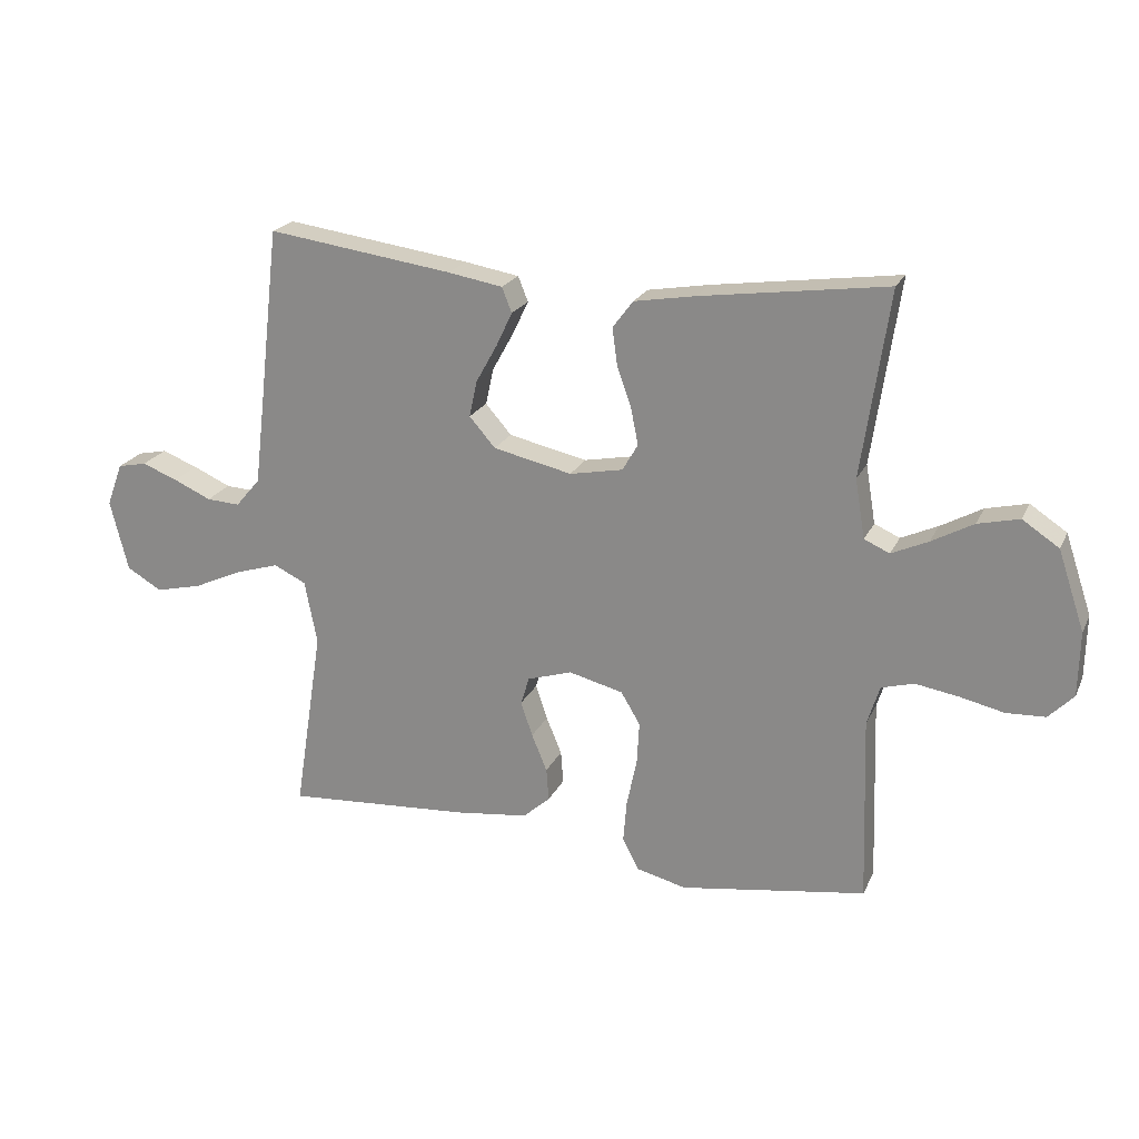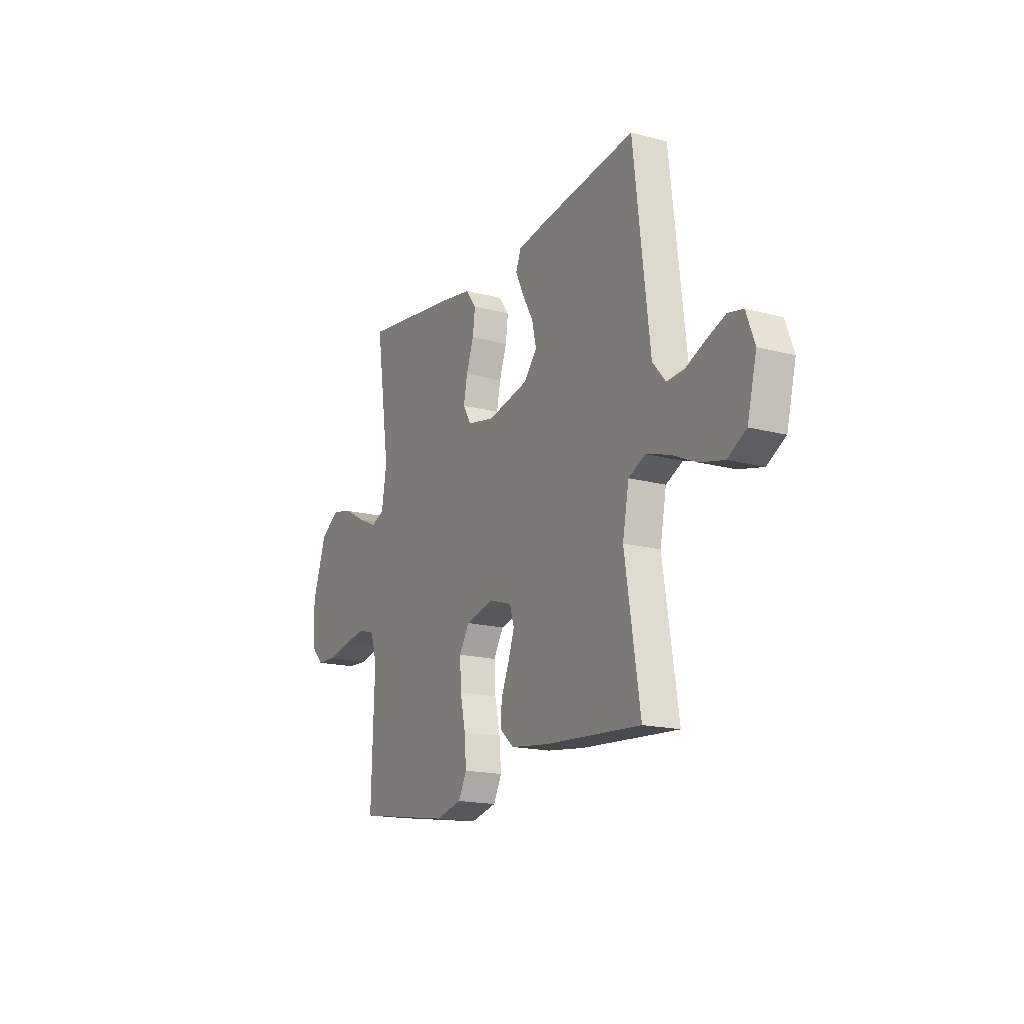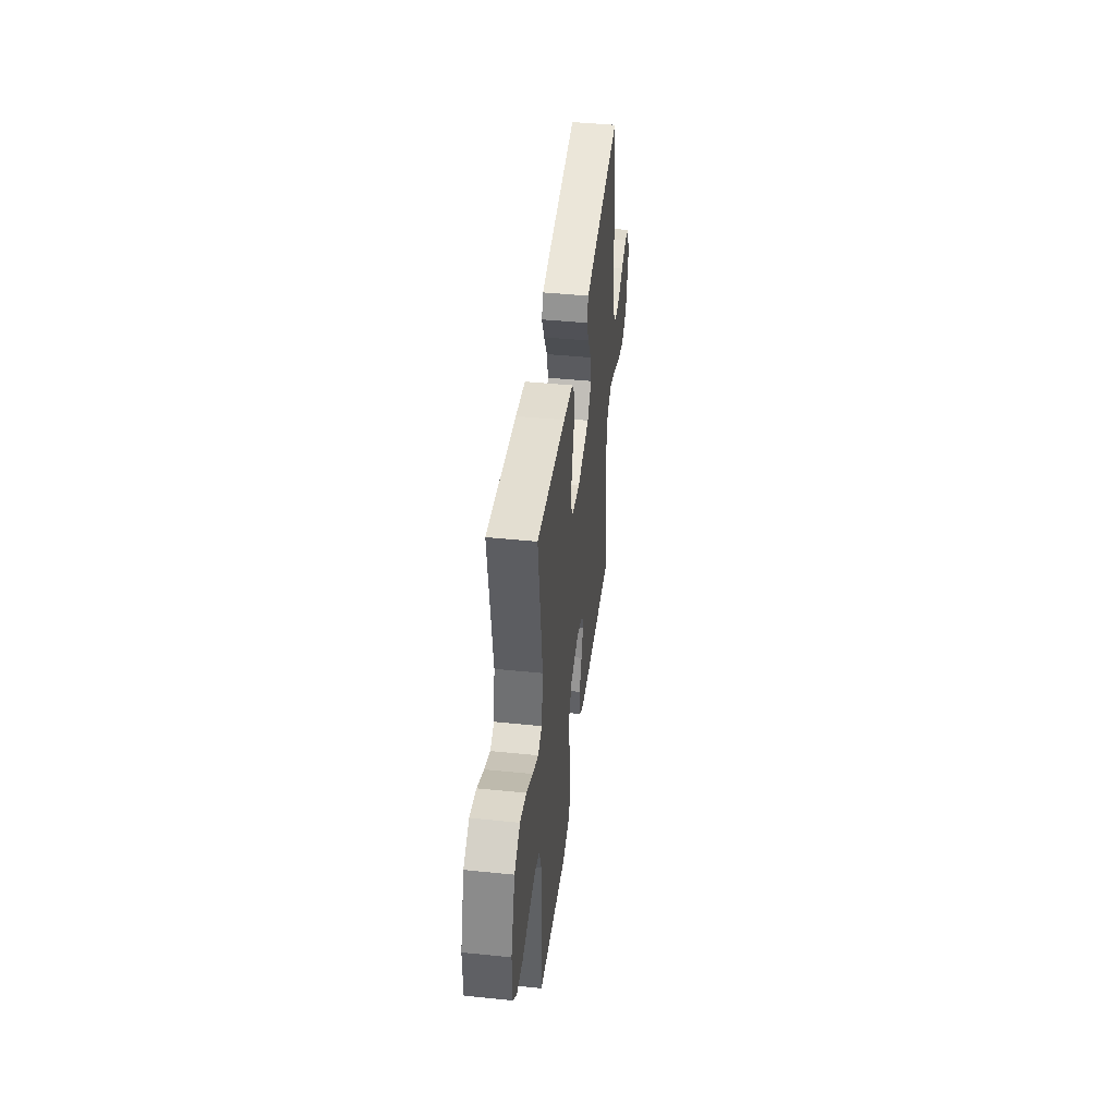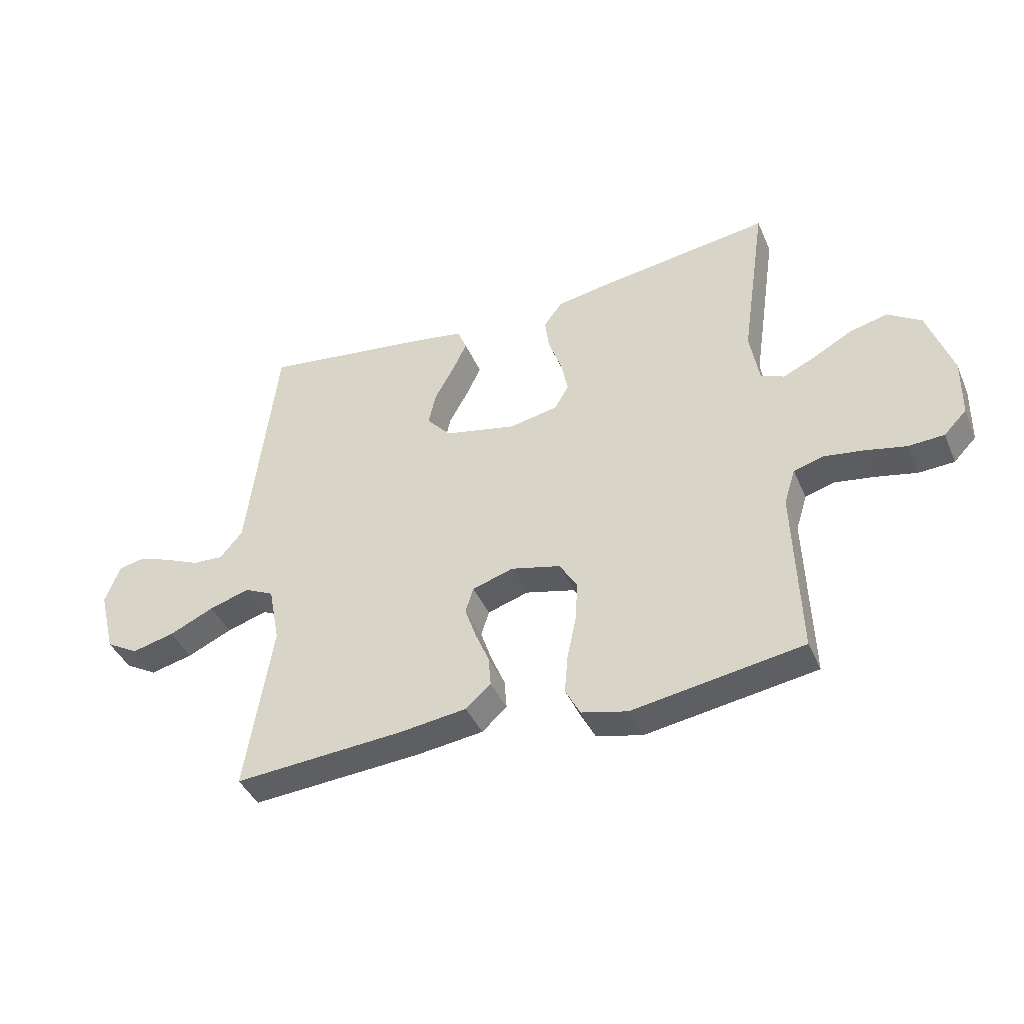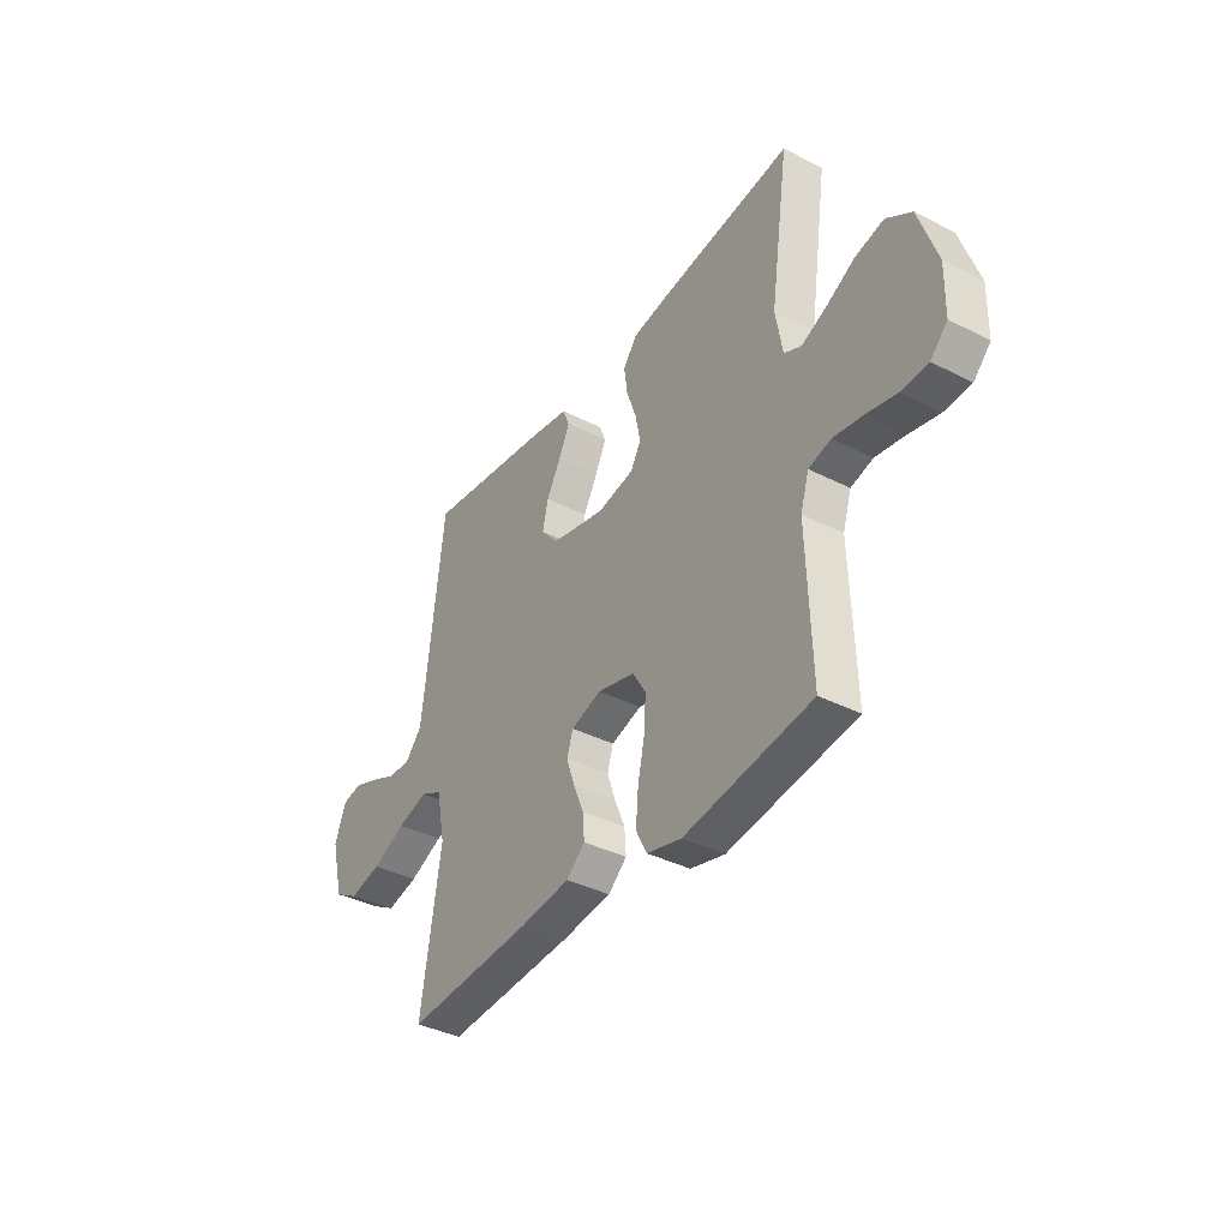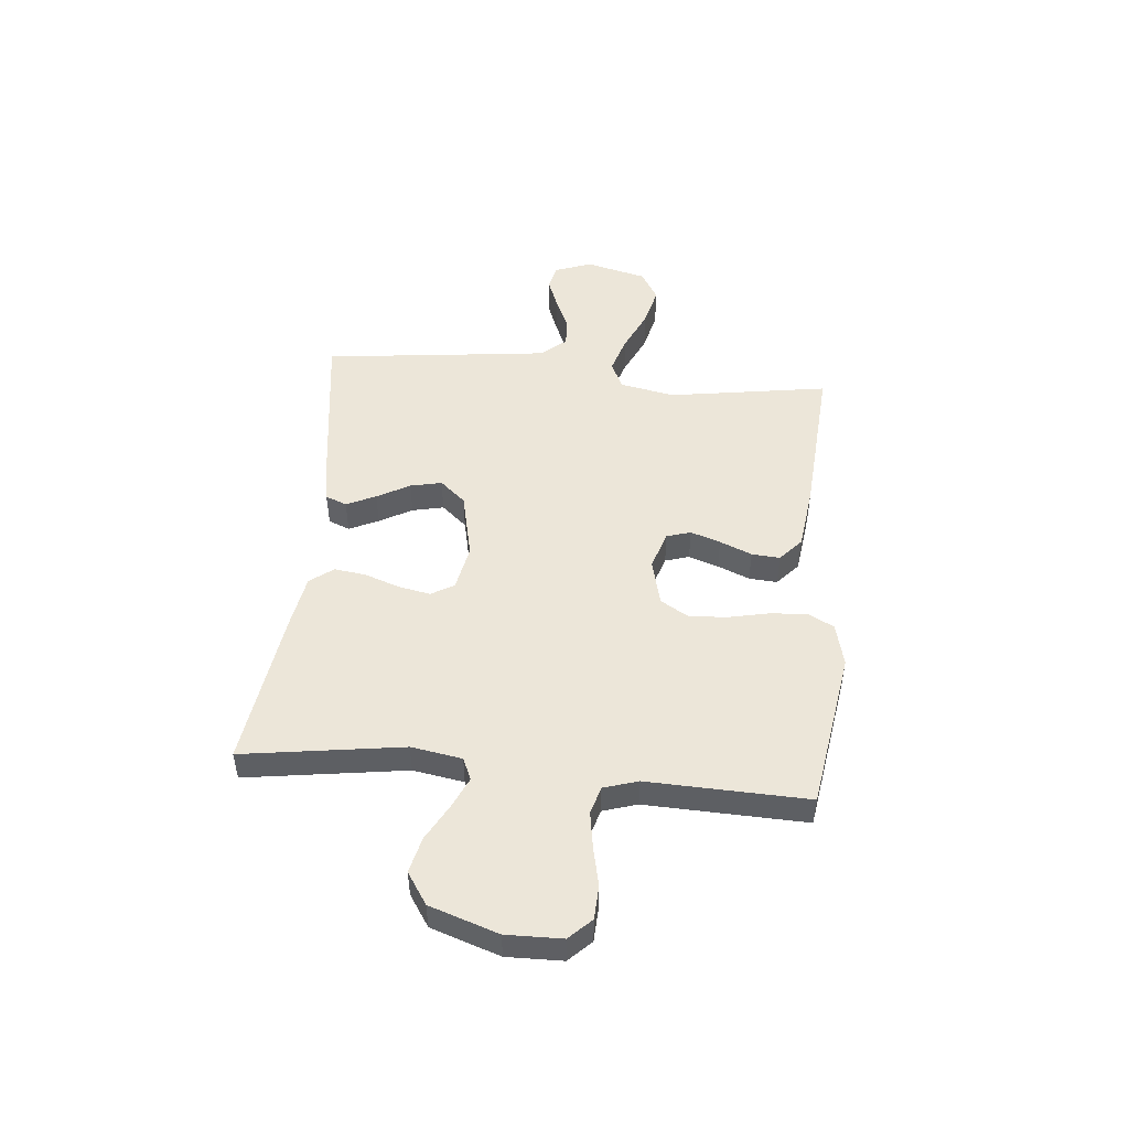
<metadata>
{"format":"obj","ext":"obj","renderer":"f3d","projection":"perspective","resolution":1024,"background":"white","views":[{"elev":21.7,"azim":19.9,"up":"+Z"},{"elev":-17.1,"azim":-118.1,"up":"+Z"},{"elev":43.8,"azim":96.9,"up":"+Z"},{"elev":-41.6,"azim":22.2,"up":"+Z"},{"elev":-37.8,"azim":57.0,"up":"+Z"},{"elev":49.0,"azim":95.4,"up":"+Y"}]}
</metadata>
<code>
v -0.5 0.07 0.5
v -0.2 0.07 0.459
v -0.112 0.07 0.444
v -0.096 0.07 0.404
v -0.122 0.07 0.349
v -0.156 0.07 0.288
v -0.169 0.07 0.229
v -0.127 0.07 0.181
v 0 0.07 0.153
v 0.086 0.07 0.17
v 0.111 0.07 0.213
v 0.099 0.07 0.273
v 0.076 0.07 0.338
v 0.068 0.07 0.397
v 0.101 0.07 0.441
v 0.2 0.07 0.458
v 0.5 0.07 0.5
v 0.456 0.07 0.2
v 0.472 0.07 0.105
v 0.513 0.07 0.087
v 0.572 0.07 0.114
v 0.639 0.07 0.151
v 0.706 0.07 0.167
v 0.765 0.07 0.128
v 0.808 0.07 0
v 0.806 0.07 -0.104
v 0.766 0.07 -0.145
v 0.703 0.07 -0.148
v 0.631 0.07 -0.132
v 0.562 0.07 -0.121
v 0.51 0.07 -0.136
v 0.49 0.07 -0.2
v 0.5 0.07 -0.5
v 0.2 0.07 -0.547
v 0.119 0.07 -0.527
v 0.093 0.07 -0.477
v 0.099 0.07 -0.407
v 0.115 0.07 -0.332
v 0.119 0.07 -0.262
v 0.088 0.07 -0.21
v 0 0.07 -0.188
v -0.072 0.07 -0.211
v -0.086 0.07 -0.256
v -0.067 0.07 -0.312
v -0.042 0.07 -0.372
v -0.038 0.07 -0.425
v -0.082 0.07 -0.464
v -0.2 0.07 -0.479
v -0.5 0.07 -0.5
v -0.453 0.07 -0.2
v -0.473 0.07 -0.097
v -0.525 0.07 -0.072
v -0.596 0.07 -0.094
v -0.675 0.07 -0.13
v -0.75 0.07 -0.148
v -0.807 0.07 -0.115
v -0.836 0.07 0
v -0.81 0.07 0.07
v -0.763 0.07 0.08
v -0.705 0.07 0.058
v -0.644 0.07 0.031
v -0.59 0.07 0.028
v -0.55 0.07 0.075
v -0.535 0.07 0.2
v -0.5 0 0.5
v -0.2 0 0.459
v -0.112 0 0.444
v -0.096 0 0.404
v -0.122 0 0.349
v -0.156 0 0.288
v -0.169 0 0.229
v -0.127 0 0.181
v 0 0 0.153
v 0.086 0 0.17
v 0.111 0 0.213
v 0.099 0 0.273
v 0.076 0 0.338
v 0.068 0 0.397
v 0.101 0 0.441
v 0.2 0 0.458
v 0.5 0 0.5
v 0.456 0 0.2
v 0.472 0 0.105
v 0.513 0 0.087
v 0.572 0 0.114
v 0.639 0 0.151
v 0.706 0 0.167
v 0.765 0 0.128
v 0.808 0 0
v 0.806 0 -0.104
v 0.766 0 -0.145
v 0.703 0 -0.148
v 0.631 0 -0.132
v 0.562 0 -0.121
v 0.51 0 -0.136
v 0.49 0 -0.2
v 0.5 0 -0.5
v 0.2 0 -0.547
v 0.119 0 -0.527
v 0.093 0 -0.477
v 0.099 0 -0.407
v 0.115 0 -0.332
v 0.119 0 -0.262
v 0.088 0 -0.21
v 0 0 -0.188
v -0.072 0 -0.211
v -0.086 0 -0.256
v -0.067 0 -0.312
v -0.042 0 -0.372
v -0.038 0 -0.425
v -0.082 0 -0.464
v -0.2 0 -0.479
v -0.5 0 -0.5
v -0.453 0 -0.2
v -0.473 0 -0.097
v -0.525 0 -0.072
v -0.596 0 -0.094
v -0.675 0 -0.13
v -0.75 0 -0.148
v -0.807 0 -0.115
v -0.836 0 0
v -0.81 0 0.07
v -0.763 0 0.08
v -0.705 0 0.058
v -0.644 0 0.031
v -0.59 0 0.028
v -0.55 0 0.075
v -0.535 0 0.2
f 58 59 60 61
f 56 57 58 61
f 56 61 62
f 53 54 55 56
f 52 53 56 62
f 51 52 62 63
f 47 48 49 50
f 47 50 51
f 44 45 46 47
f 43 44 47 51
f 42 43 51 63
f 35 36 37 38
f 35 38 39
f 32 33 34 35
f 31 32 35 39
f 26 27 28 29
f 26 29 30
f 25 26 30
f 24 25 30 31
f 21 22 23 24
f 20 21 24 31
f 15 16 17 18
f 15 18 19
f 12 13 14 15
f 11 12 15 19
f 10 11 19 20
f 3 4 5 6
f 1 2 3 6
f 64 1 6 7
f 41 42 63 64
f 40 41 64 7
f 39 40 7 8
f 31 39 8 9
f 9 10 20 31
f 125 124 123 122
f 125 122 121 120
f 126 125 120
f 120 119 118 117
f 126 120 117 116
f 127 126 116 115
f 114 113 112 111
f 115 114 111
f 111 110 109 108
f 115 111 108 107
f 127 115 107 106
f 102 101 100 99
f 103 102 99
f 99 98 97 96
f 103 99 96 95
f 93 92 91 90
f 94 93 90
f 94 90 89
f 95 94 89 88
f 88 87 86 85
f 95 88 85 84
f 82 81 80 79
f 83 82 79
f 79 78 77 76
f 83 79 76 75
f 84 83 75 74
f 70 69 68 67
f 70 67 66 65
f 71 70 65 128
f 128 127 106 105
f 71 128 105 104
f 72 71 104 103
f 73 72 103 95
f 95 84 74 73
f 1 65 66 2
f 2 66 67 3
f 3 67 68 4
f 4 68 69 5
f 5 69 70 6
f 6 70 71 7
f 7 71 72 8
f 8 72 73 9
f 9 73 74 10
f 10 74 75 11
f 11 75 76 12
f 12 76 77 13
f 13 77 78 14
f 14 78 79 15
f 15 79 80 16
f 16 80 81 17
f 17 81 82 18
f 18 82 83 19
f 19 83 84 20
f 20 84 85 21
f 21 85 86 22
f 22 86 87 23
f 23 87 88 24
f 24 88 89 25
f 25 89 90 26
f 26 90 91 27
f 27 91 92 28
f 28 92 93 29
f 29 93 94 30
f 30 94 95 31
f 31 95 96 32
f 32 96 97 33
f 33 97 98 34
f 34 98 99 35
f 35 99 100 36
f 36 100 101 37
f 37 101 102 38
f 38 102 103 39
f 39 103 104 40
f 40 104 105 41
f 41 105 106 42
f 42 106 107 43
f 43 107 108 44
f 44 108 109 45
f 45 109 110 46
f 46 110 111 47
f 47 111 112 48
f 48 112 113 49
f 49 113 114 50
f 50 114 115 51
f 51 115 116 52
f 52 116 117 53
f 53 117 118 54
f 54 118 119 55
f 55 119 120 56
f 56 120 121 57
f 57 121 122 58
f 58 122 123 59
f 59 123 124 60
f 60 124 125 61
f 61 125 126 62
f 62 126 127 63
f 63 127 128 64
f 64 128 65 1

</code>
